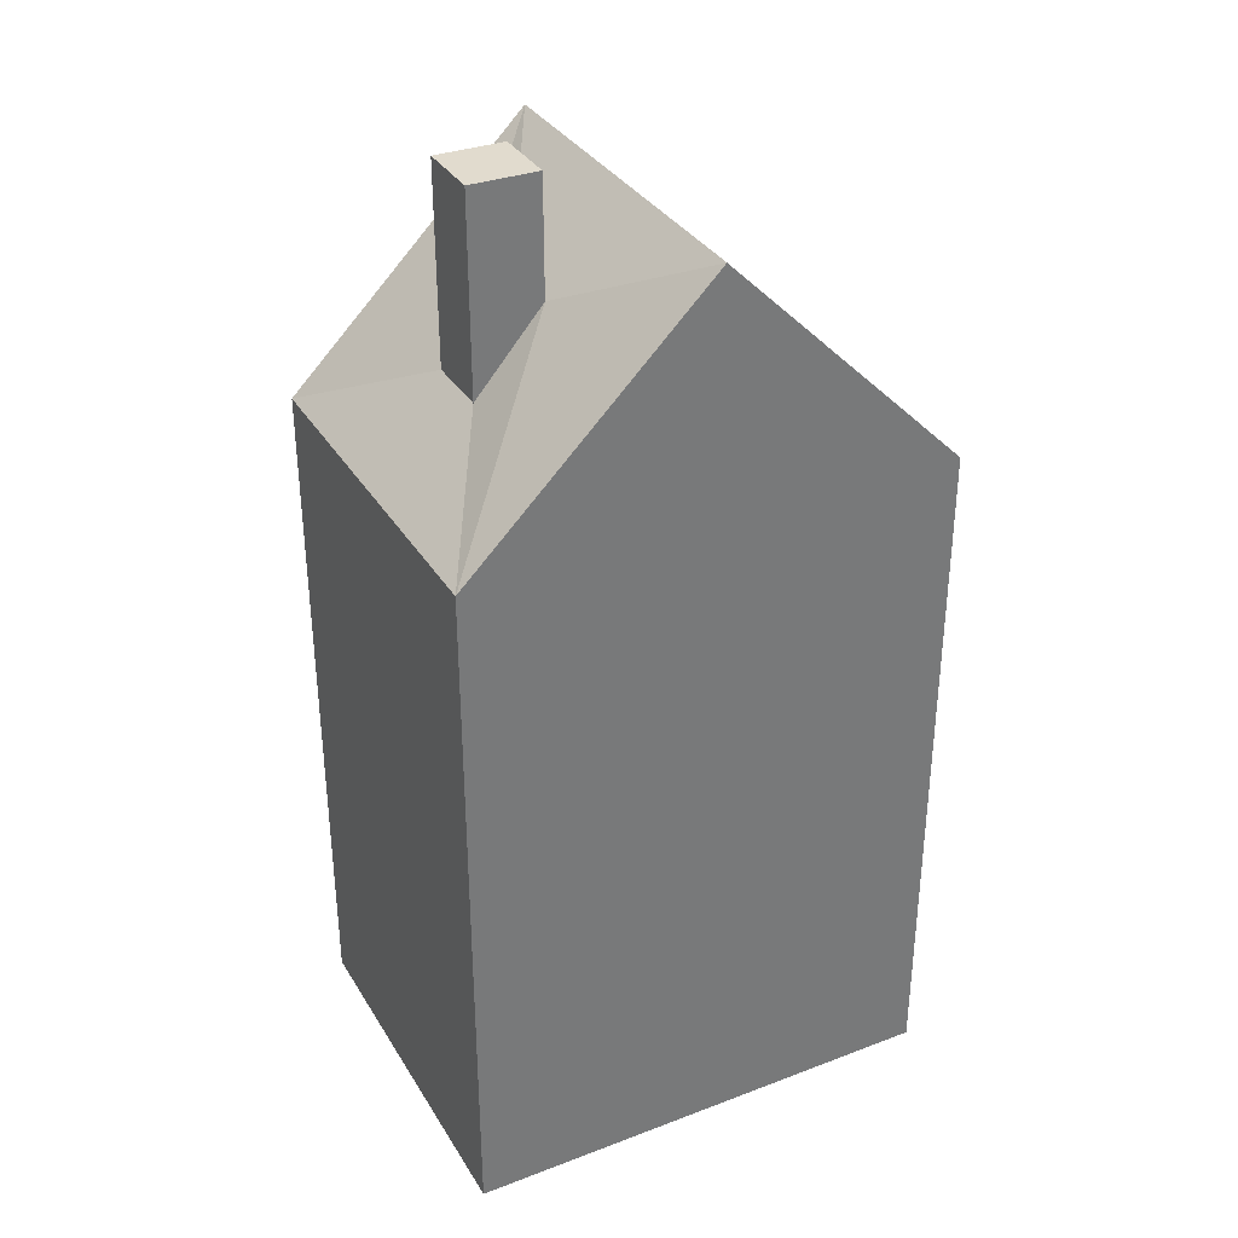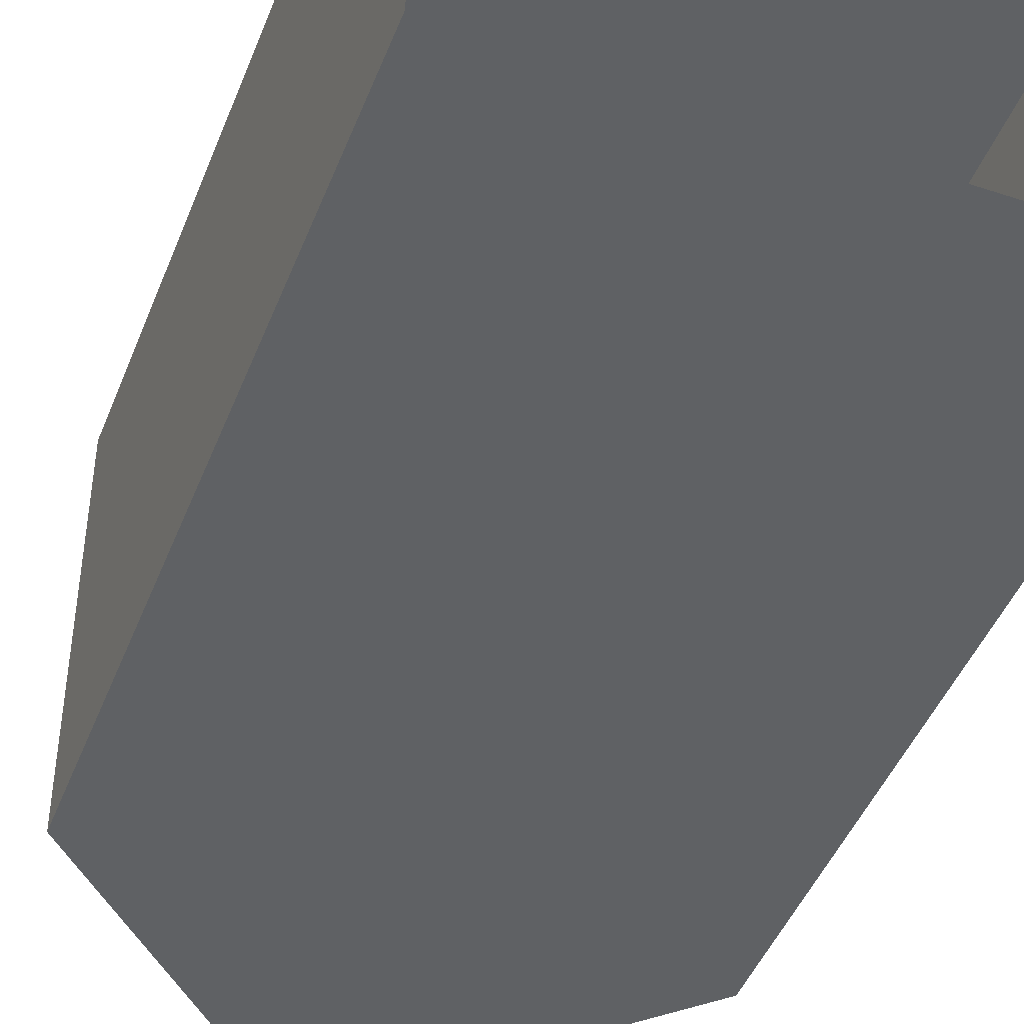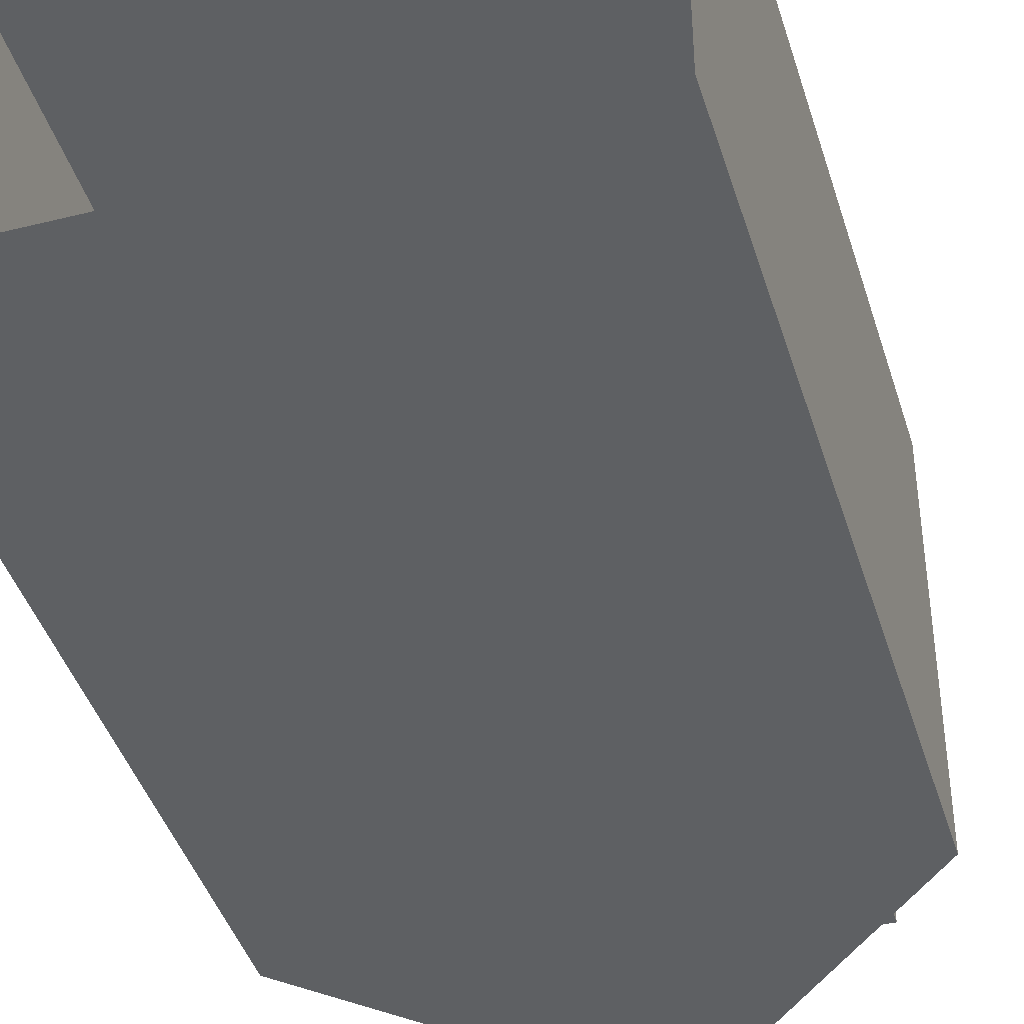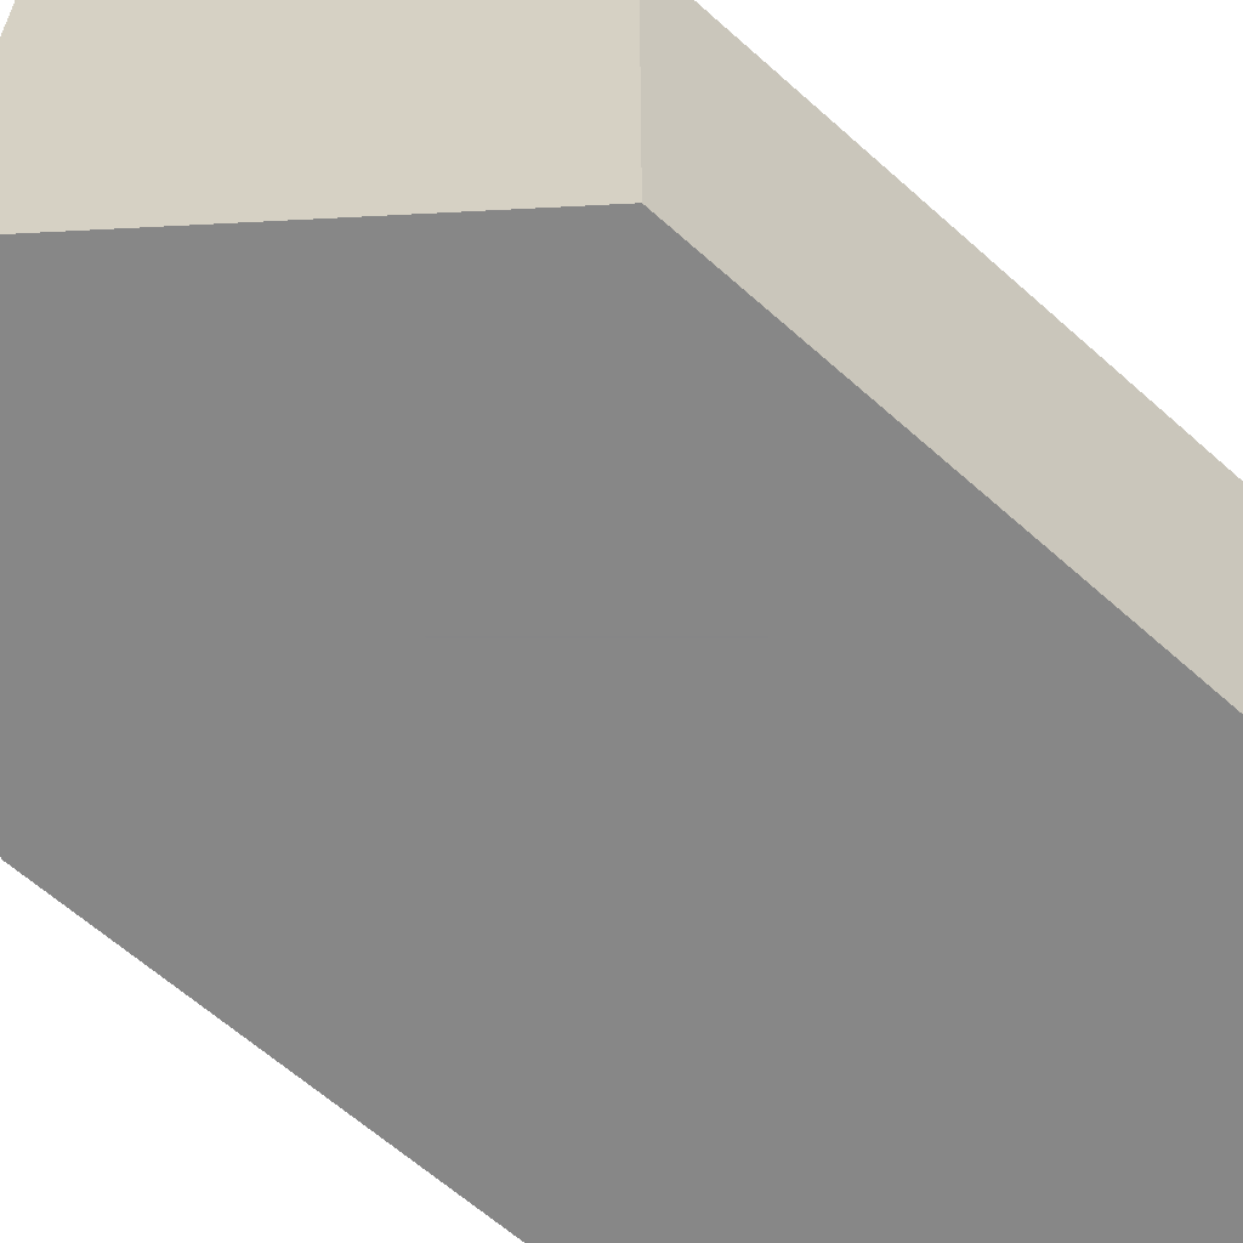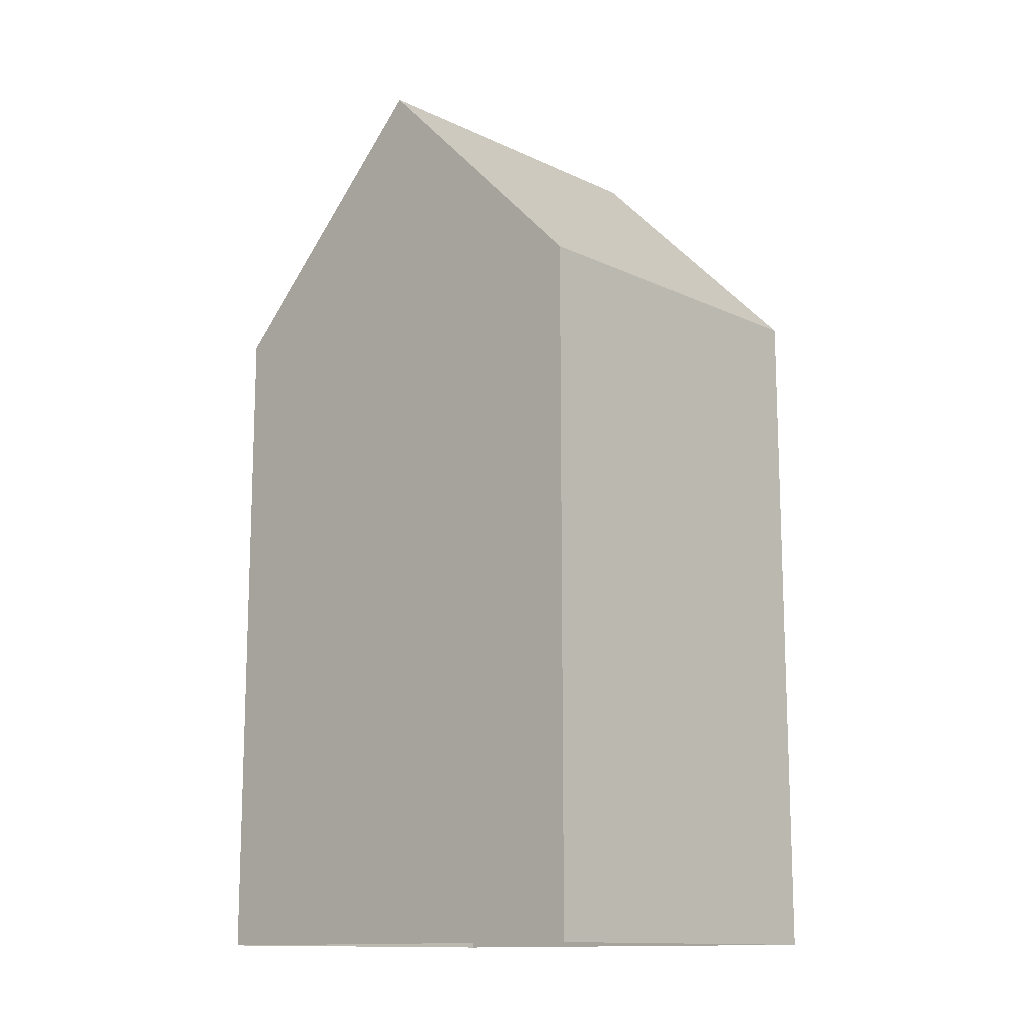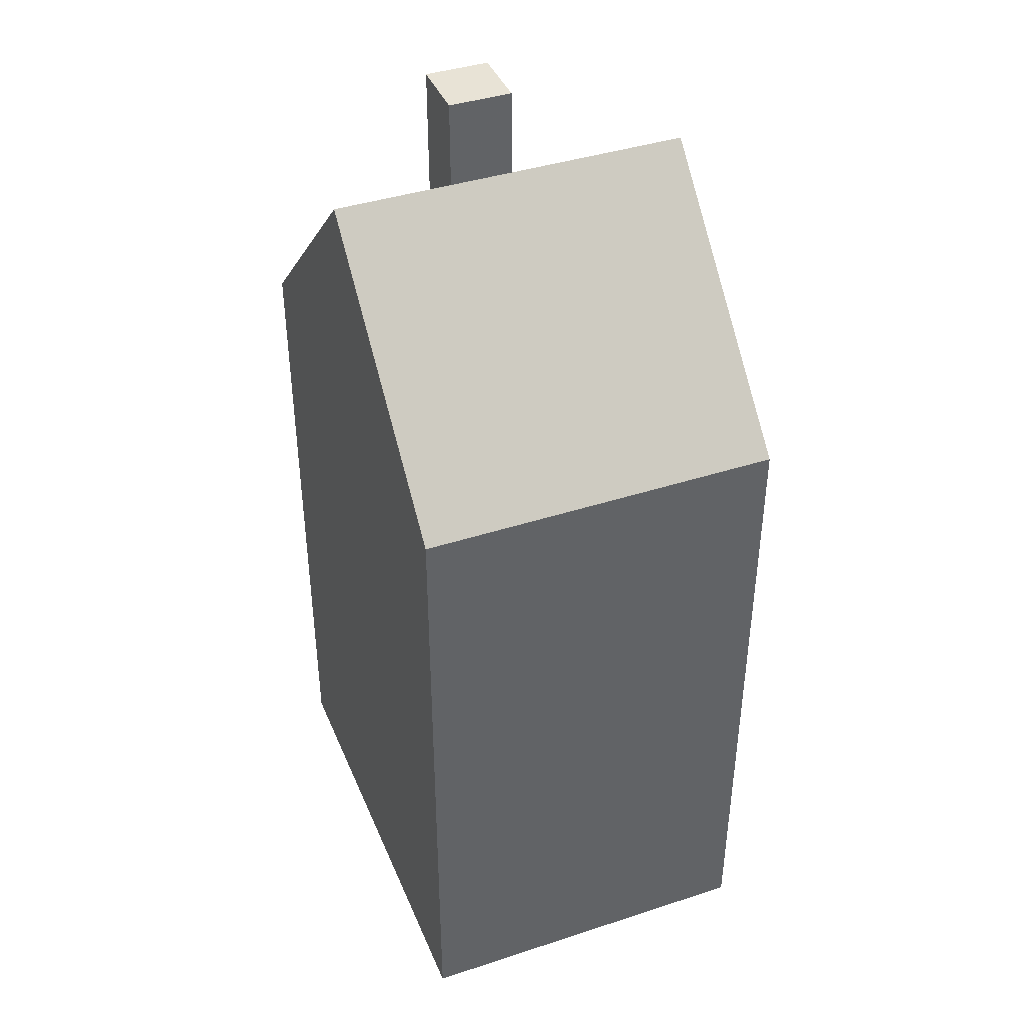
<metadata>
{"format":"obj","ext":"obj","renderer":"f3d","projection":"perspective","resolution":1024,"background":"white","views":[{"elev":34.0,"azim":152.8,"up":"+Y"},{"elev":-45.7,"azim":-20.8,"up":"+Z"},{"elev":-42.3,"azim":16.7,"up":"+Z"},{"elev":-62.3,"azim":-132.3,"up":"+Z"},{"elev":-13.2,"azim":-136.6,"up":"+Y"},{"elev":41.0,"azim":-111.6,"up":"+Y"}]}
</metadata>
<code>
o residence_Cube
v 1.206 0 0.528
v -0.7935 0 0.528
v -0.7935 0 -1
v 1.206 0 -1
v 1.206 2.856 0.528
v -0.7935 2.856 0.528
v -0.7935 2.856 -1
v 1.206 2.856 -1
v 0.2065 0 0.528
v 0.2065 0 -1
v 0.2065 3.845 0.528
v 0.2065 3.845 -1
v 0.5647 3.514 -0.376
v 0.5647 3.514 -0.096
v 0.8482 3.186 -0.376
v 0.8482 3.186 -0.096
v 0.5647 3.996 -0.096
v 0.8482 3.998 -0.096
v 0.5647 3.996 -0.376
v 0.8482 3.998 -0.376
f 11 6 2 9
f 7 12 10 3
f 6 7 3 2
f 1 4 8 5
f 7 6 11 12
f 9 1 5 11
f 12 8 4 10
f 5 8 15 16
f 8 12 13 15
f 12 11 14 13
f 11 5 16 14
f 14 16 18 17
f 13 14 17 19
f 15 13 19 20
f 16 15 20 18
f 17 18 20 19

</code>
